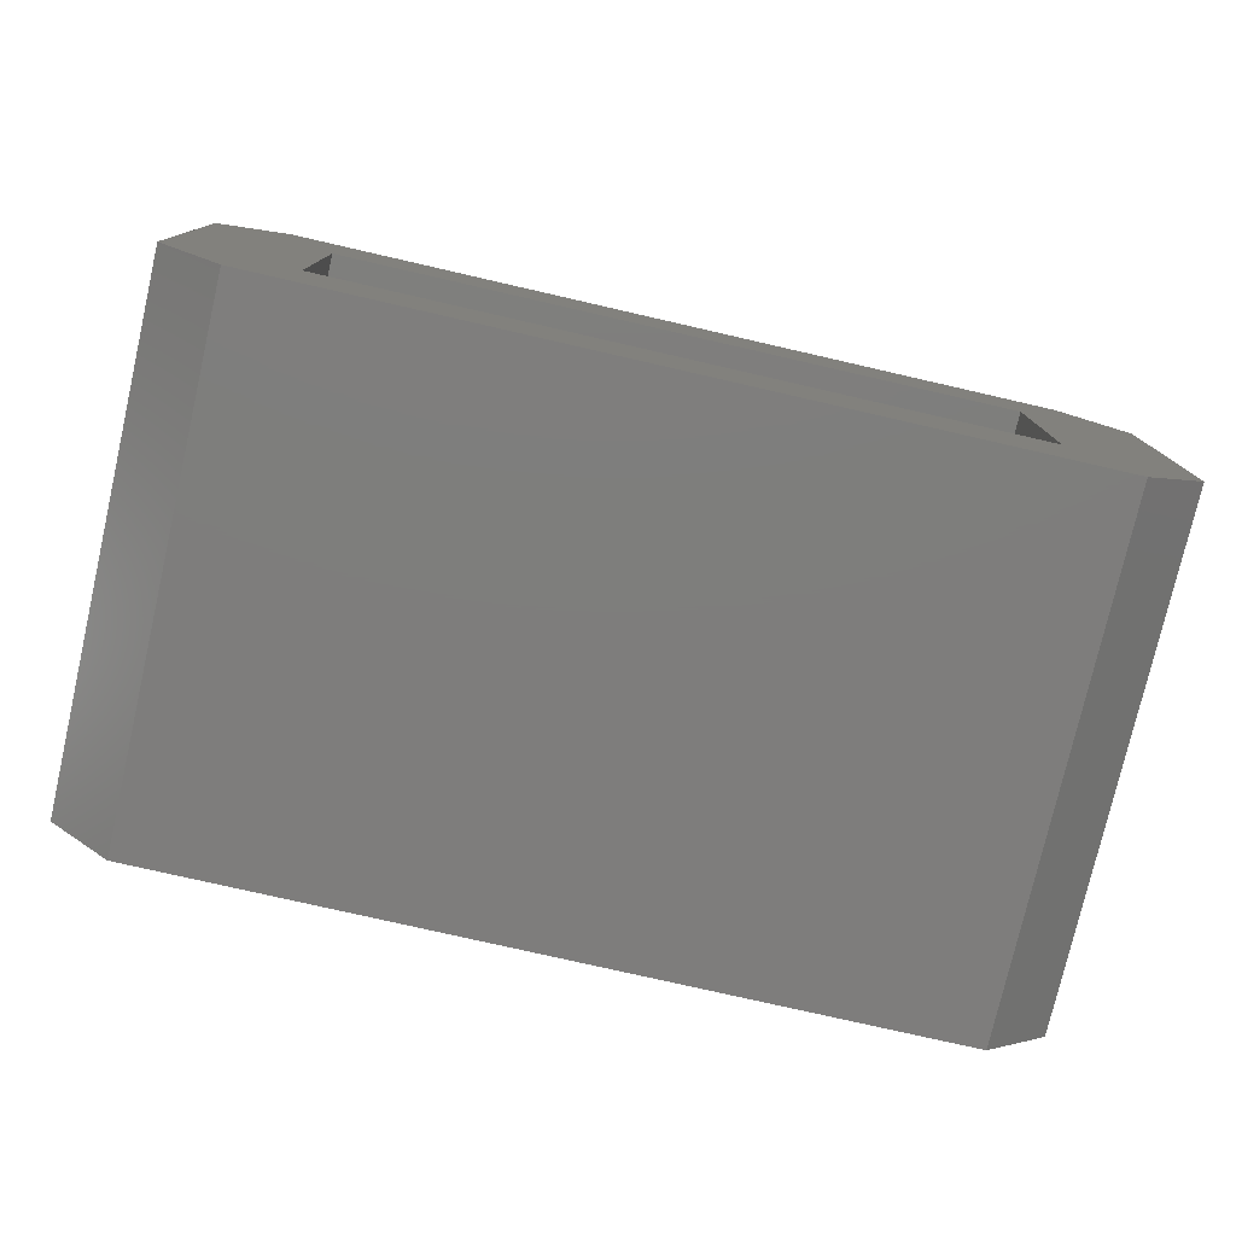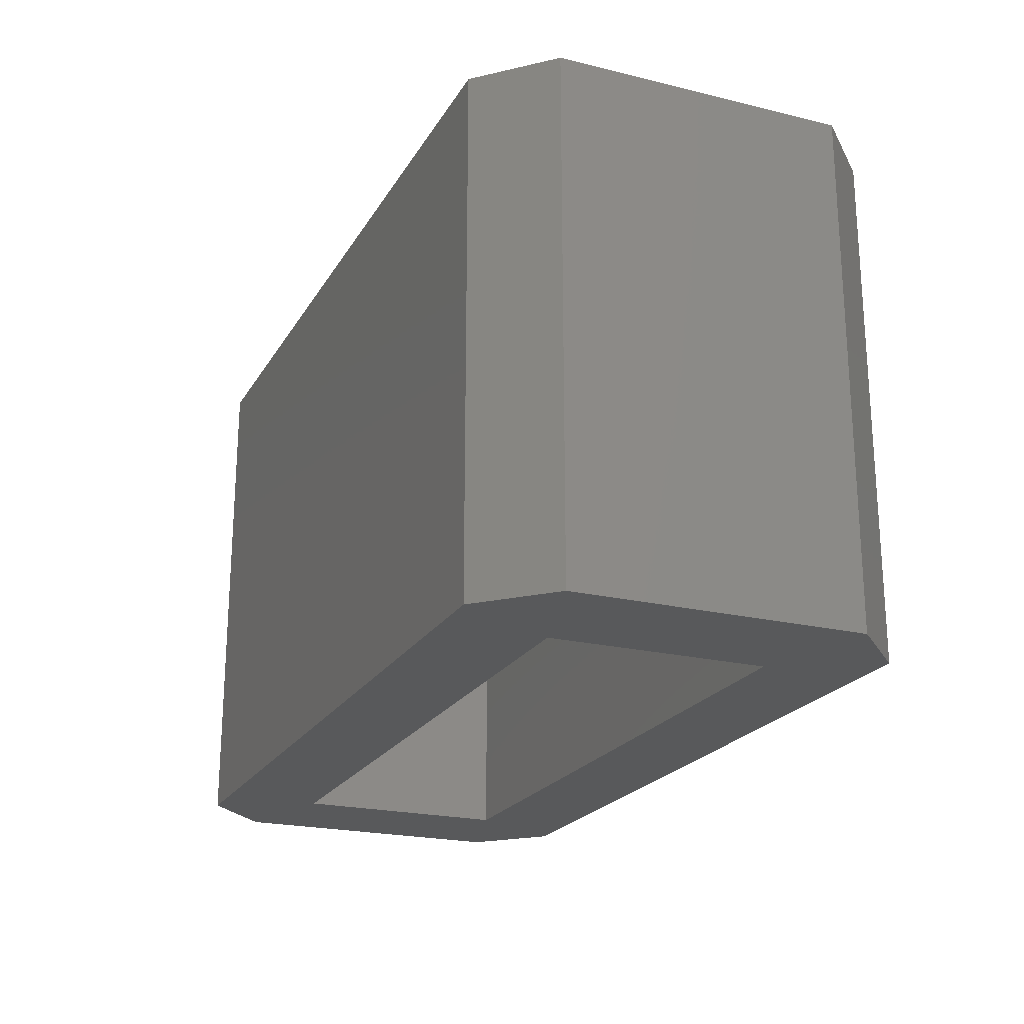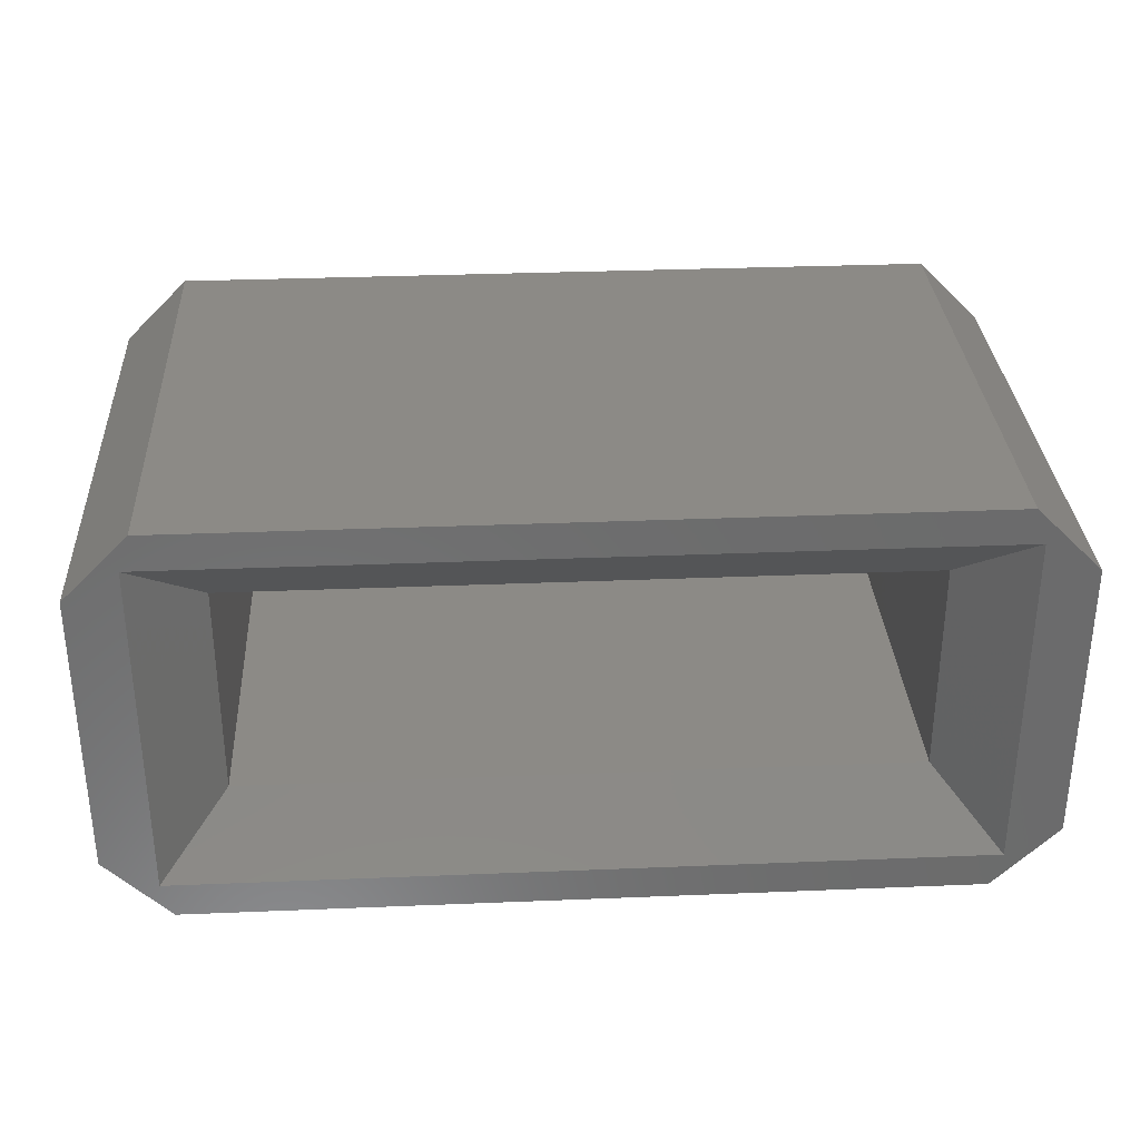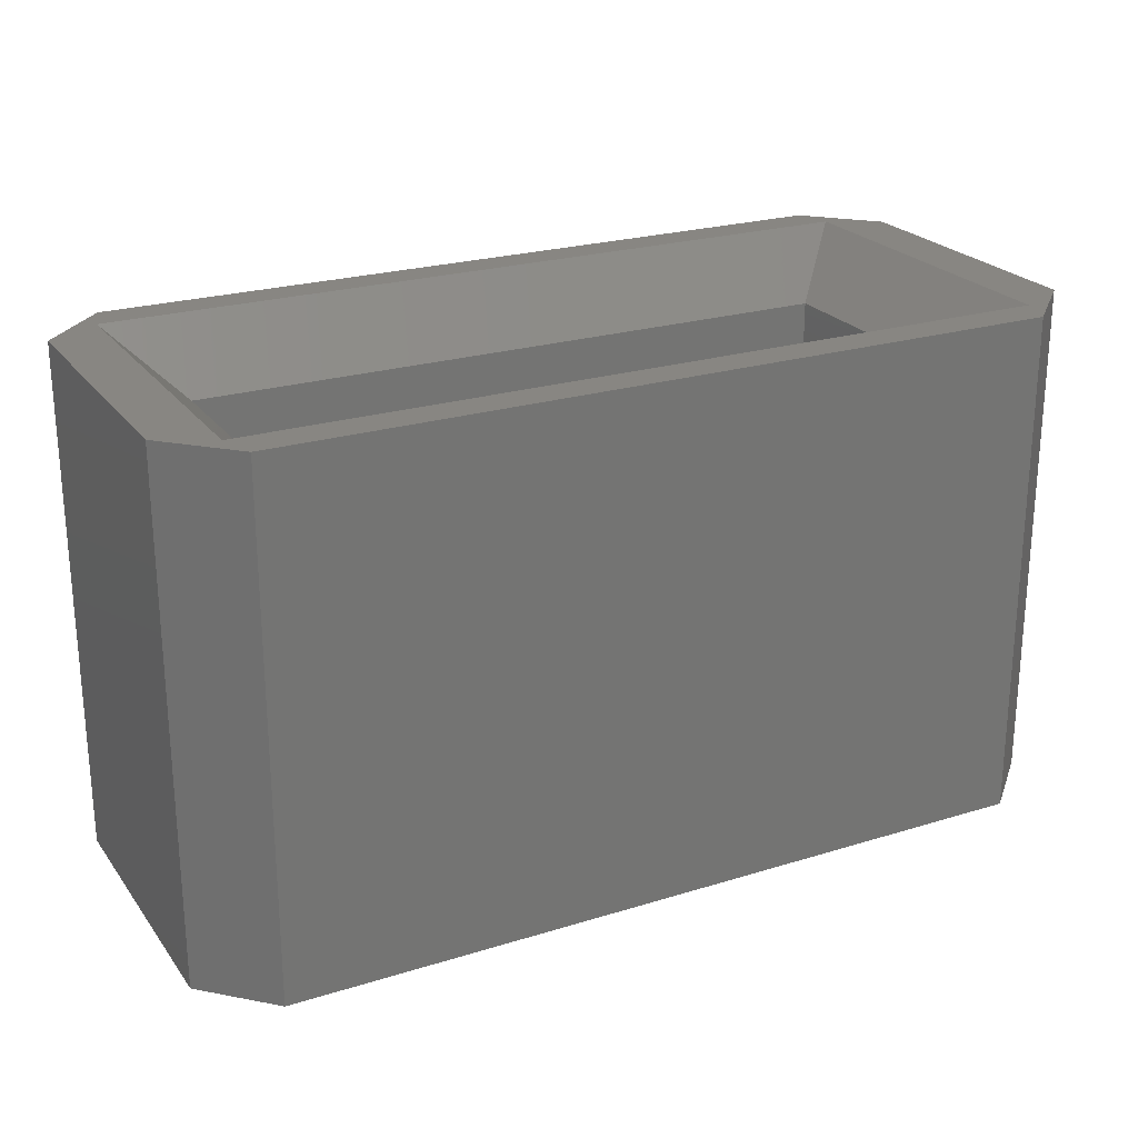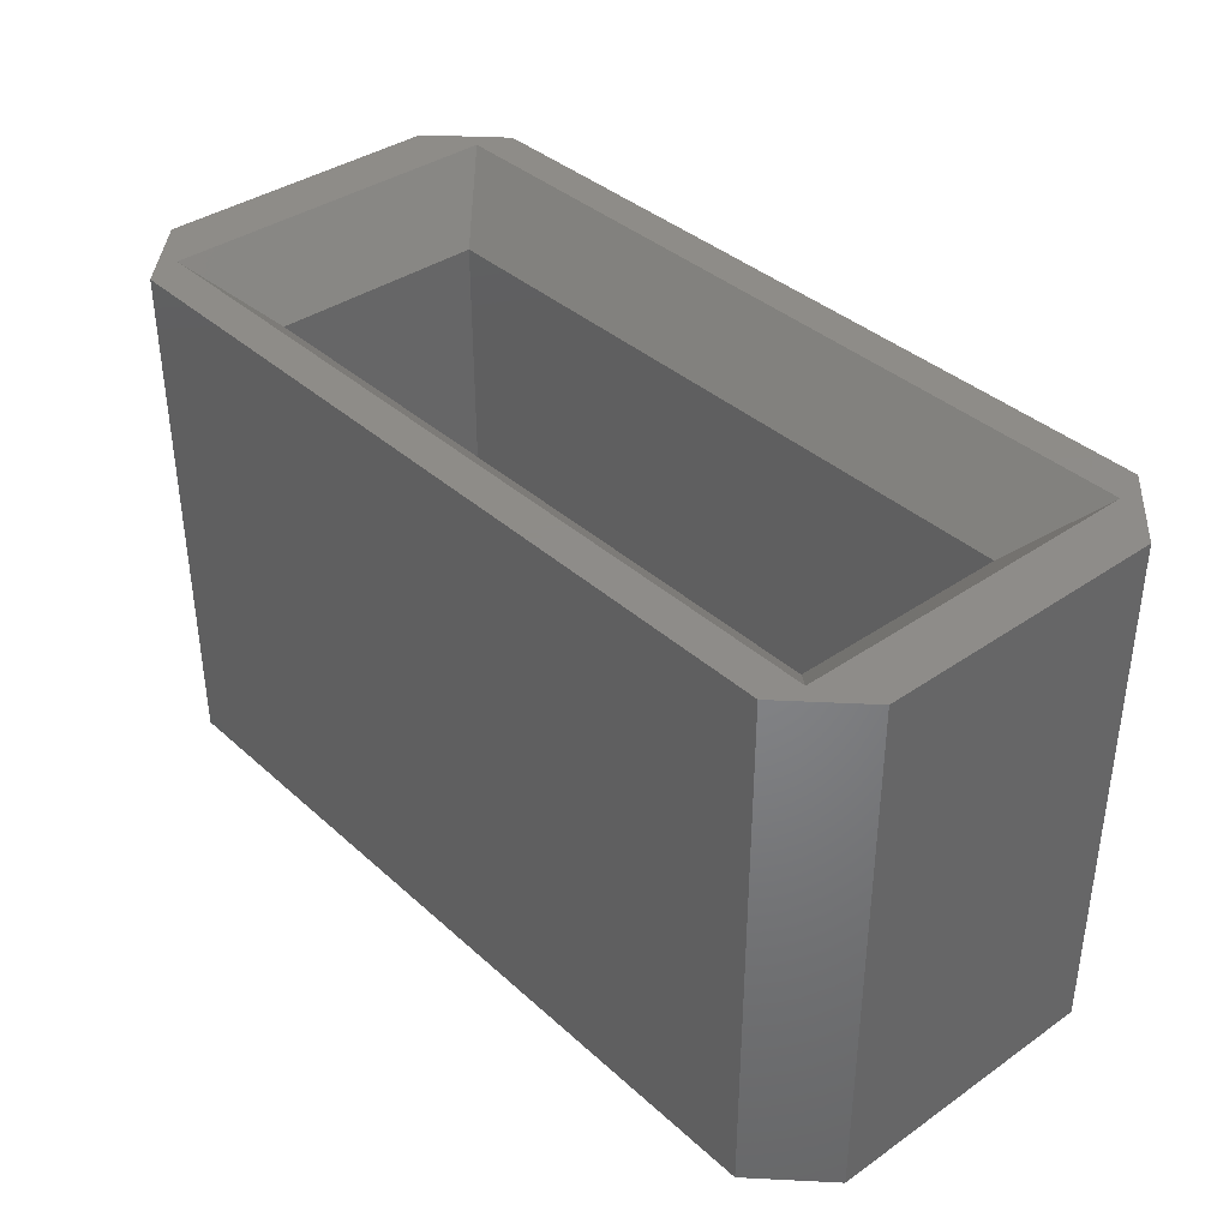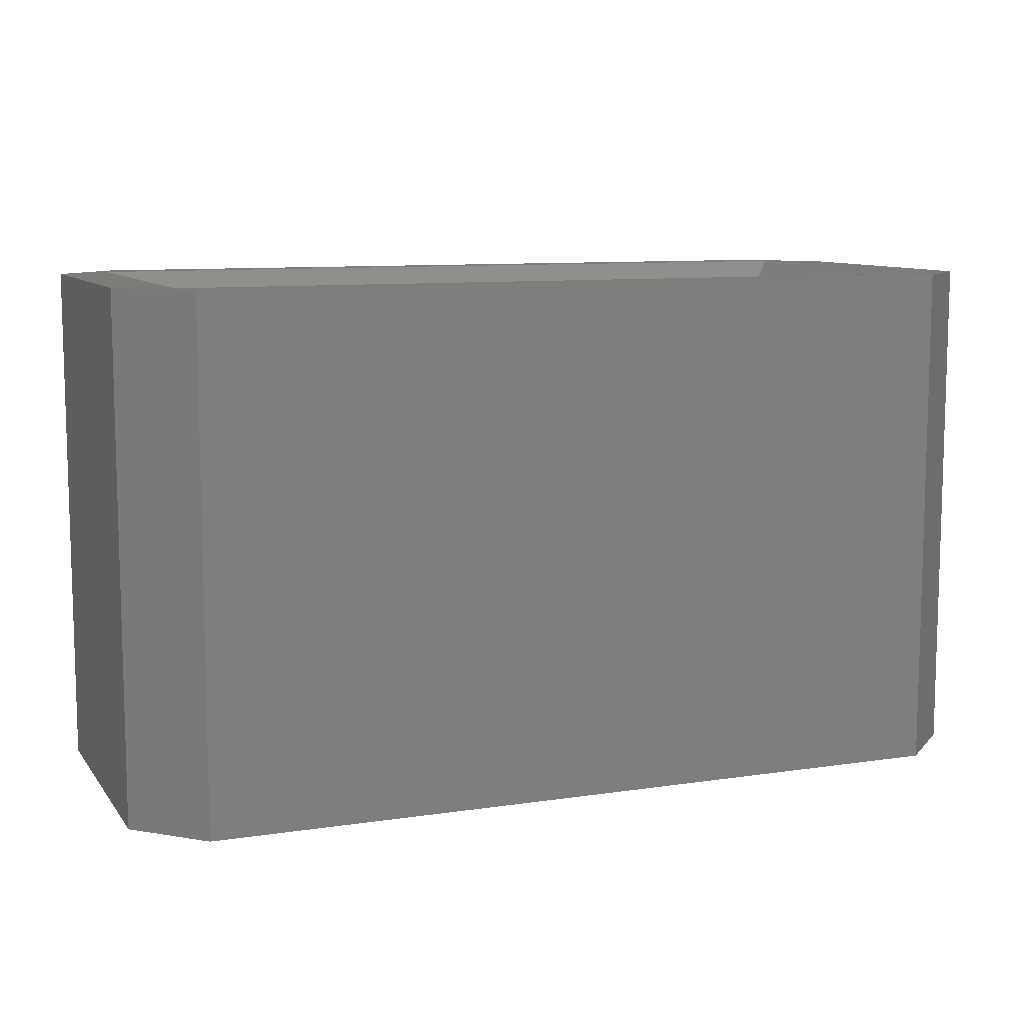
<metadata>
{"format":"stl","ext":"stl","renderer":"f3d","projection":"perspective","resolution":1024,"background":"white","views":[{"elev":-77.4,"azim":-12.9,"up":"+Z"},{"elev":-21.8,"azim":67.0,"up":"+Y"},{"elev":31.9,"azim":176.7,"up":"+Z"},{"elev":23.6,"azim":152.6,"up":"+Y"},{"elev":37.9,"azim":-131.4,"up":"+Y"},{"elev":9.5,"azim":-21.5,"up":"+Y"}]}
</metadata>
<code>
# stl→obj: 28 verts, 56 faces
v 93.68 27.6 -2.26
v 94.68 27.6 -3.26
v 93.68 19.6 -2.26
v 94.68 19.6 -3.26
v 94.5 27.6 -2.708
v 106.9 27.6 -2.708
v 106.7 27.6 -3.26
v 107.7 27.6 -2.26
v 106.9 27.6 2.642
v 107.7 27.6 2.194
v 106.7 27.6 3.194
v 94.68 27.6 3.194
v 94.5 27.6 2.642
v 93.68 27.6 2.194
v 93.68 19.6 2.194
v 94.68 19.6 3.194
v 106.7 19.6 -3.26
v 107.7 19.6 -2.26
v 107.7 19.6 2.194
v 106.7 19.6 3.194
v 105.9 26.6 -1.708
v 95.5 26.6 -1.708
v 95.5 26.6 1.642
v 105.9 26.6 1.642
v 105.9 19.6 1.642
v 105.9 19.6 -1.708
v 95.5 19.6 -1.708
v 95.5 19.6 1.642
f 1 2 3
f 3 2 4
f 1 5 2
f 2 5 6
f 2 6 7
f 7 6 8
f 8 6 9
f 8 9 10
f 10 9 11
f 11 9 12
f 12 9 13
f 12 13 14
f 14 13 5
f 14 5 1
f 3 15 1
f 1 15 14
f 12 14 16
f 16 14 15
f 7 8 17
f 17 8 18
f 8 10 18
f 18 10 19
f 10 11 19
f 19 11 20
f 16 20 12
f 12 20 11
f 6 5 21
f 21 5 22
f 5 13 22
f 22 13 23
f 13 9 23
f 23 9 24
f 21 24 6
f 6 24 9
f 24 21 25
f 25 21 26
f 21 22 26
f 26 22 27
f 22 23 27
f 27 23 28
f 23 24 28
f 28 24 25
f 2 7 4
f 4 7 17
f 4 27 3
f 3 27 28
f 3 28 15
f 15 28 16
f 16 28 25
f 16 25 20
f 20 25 19
f 19 25 18
f 18 25 26
f 18 26 17
f 17 26 27
f 17 27 4

</code>
